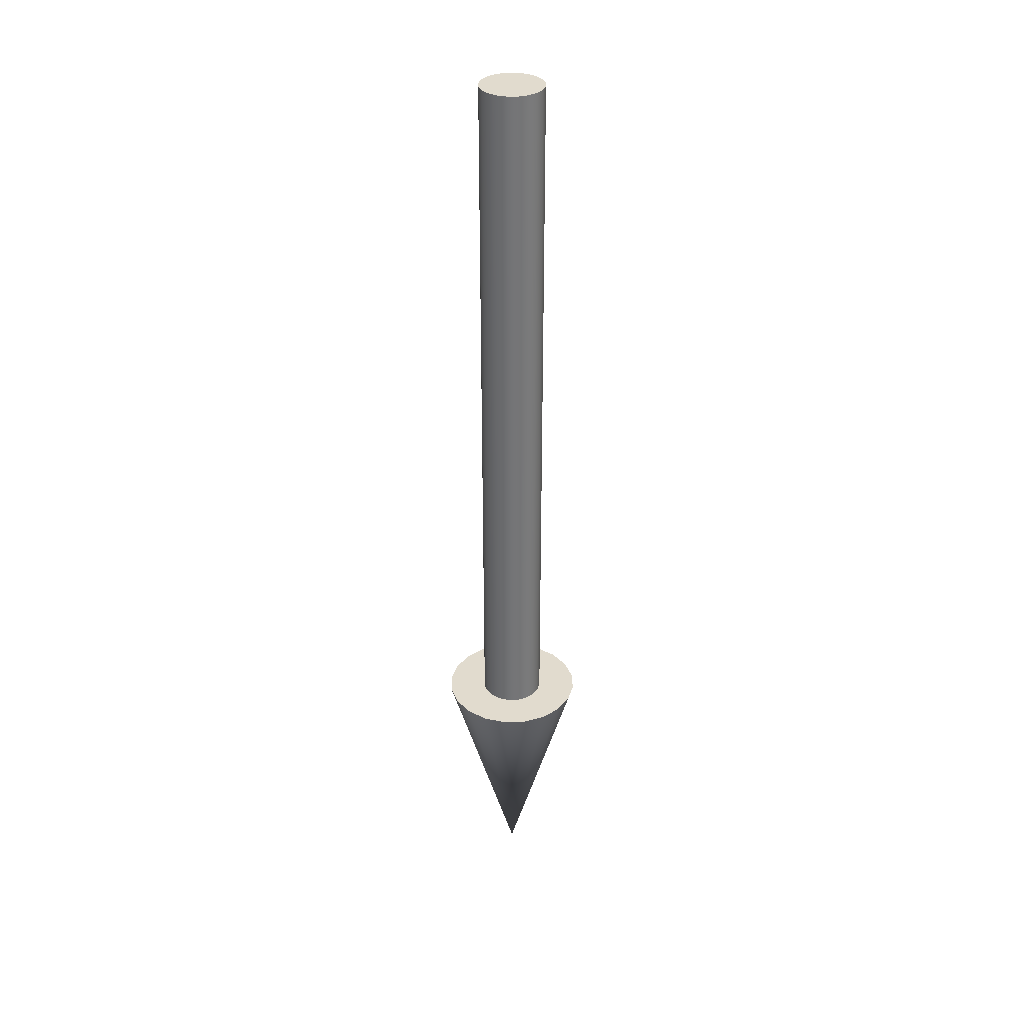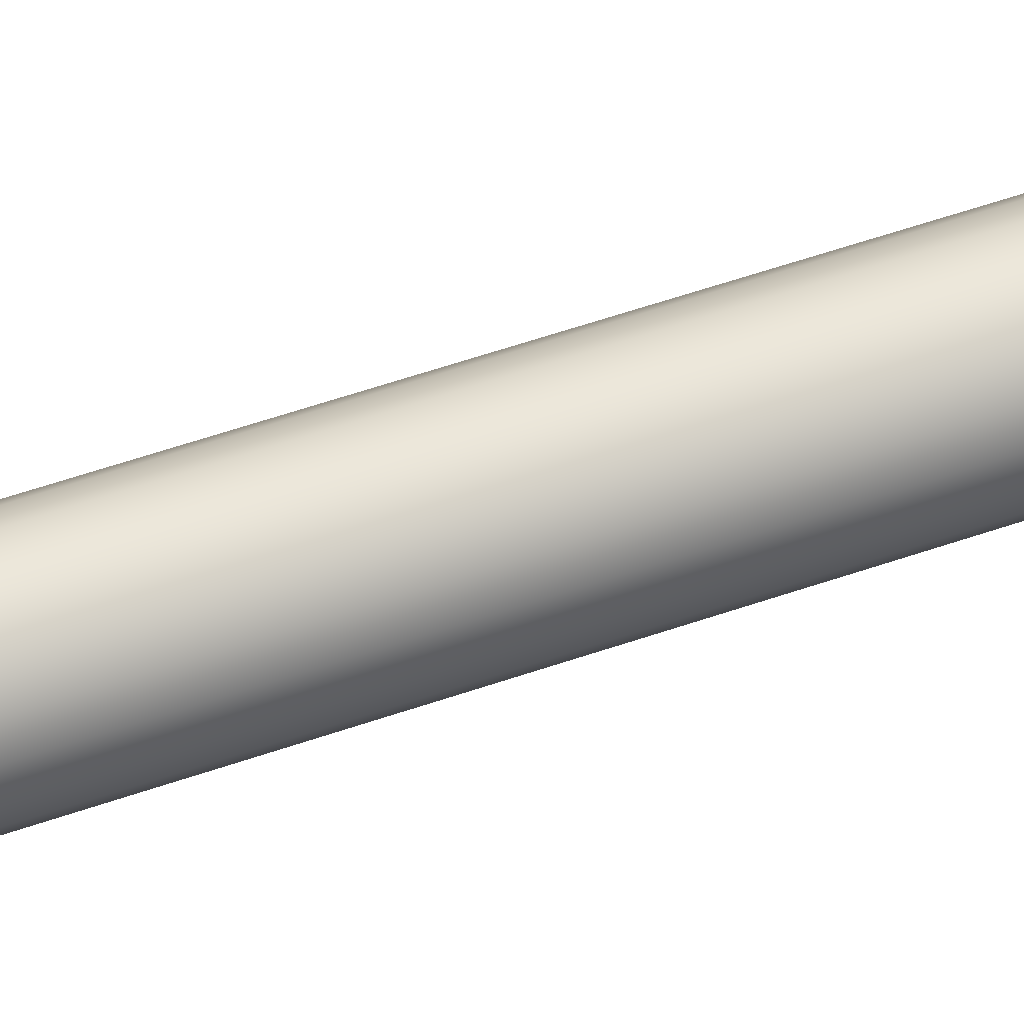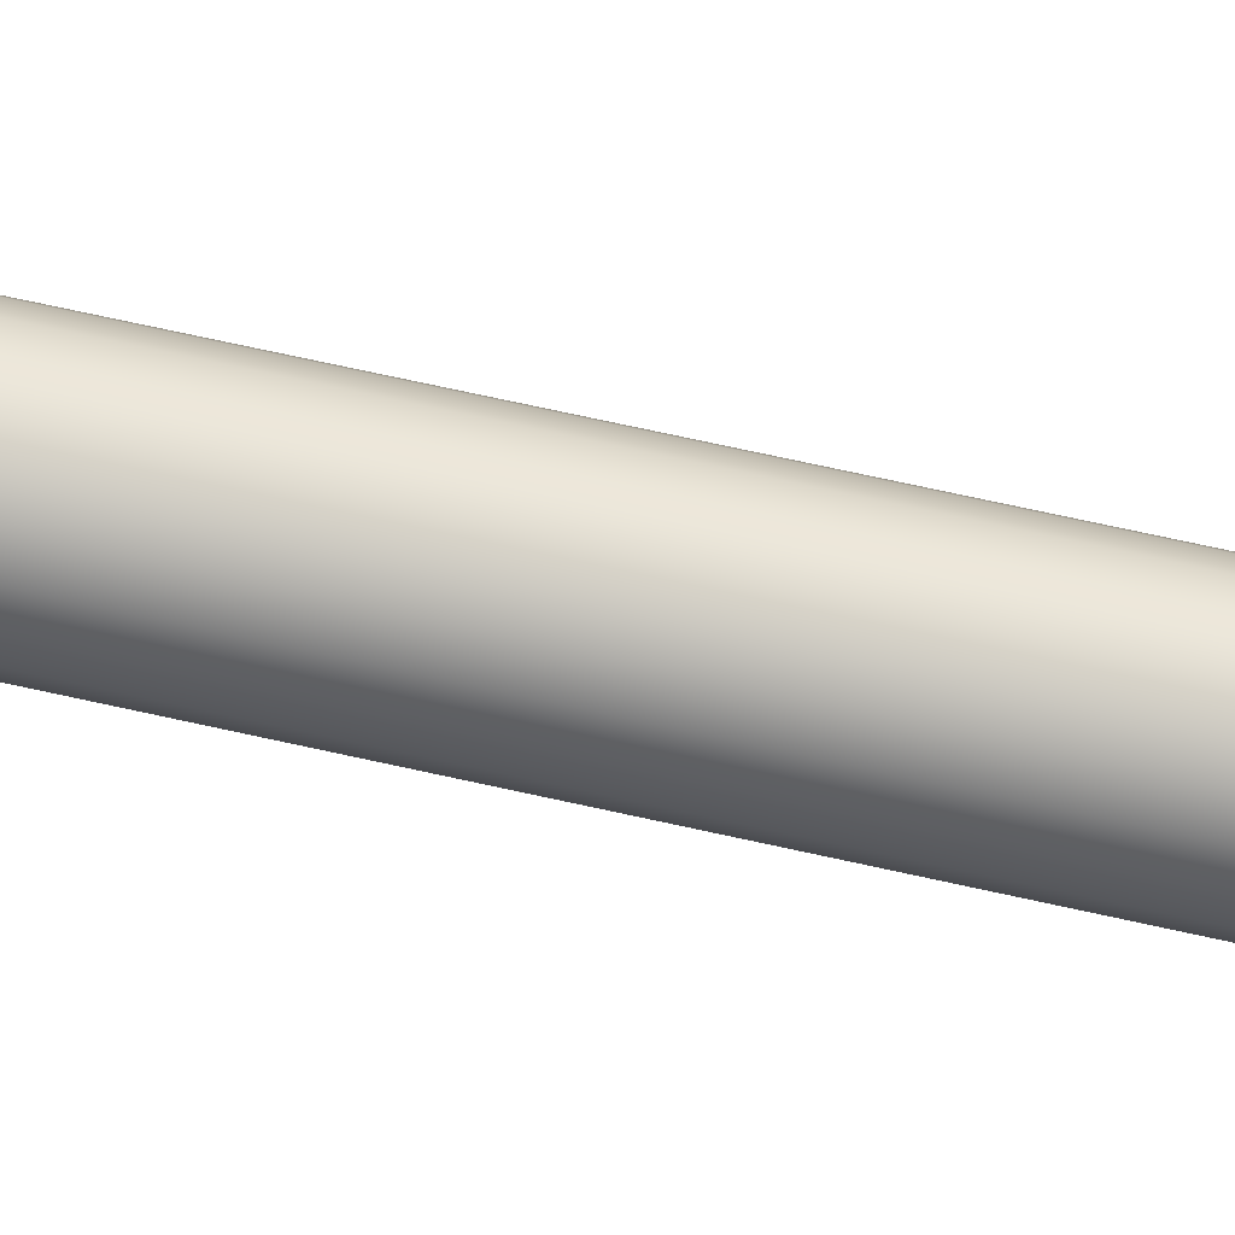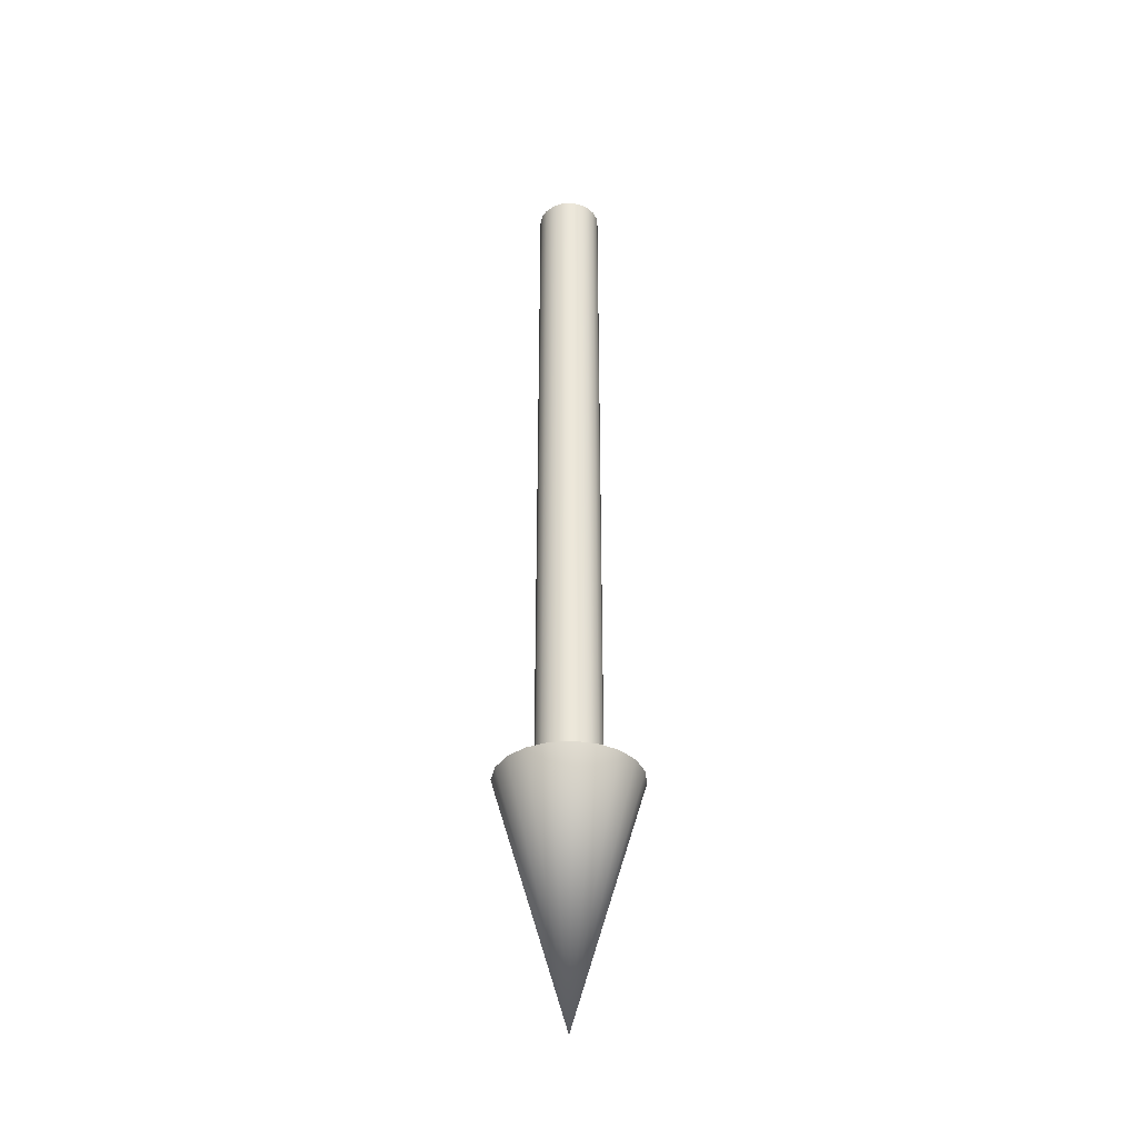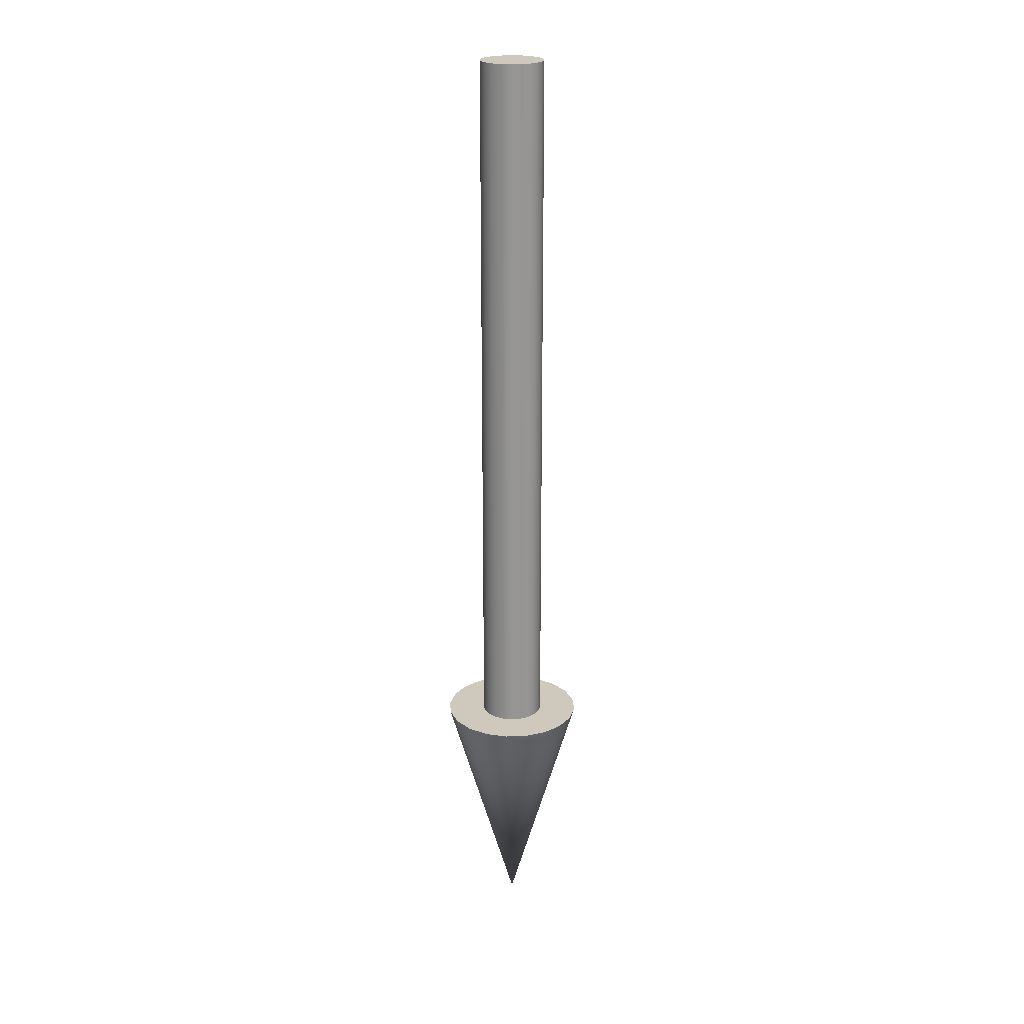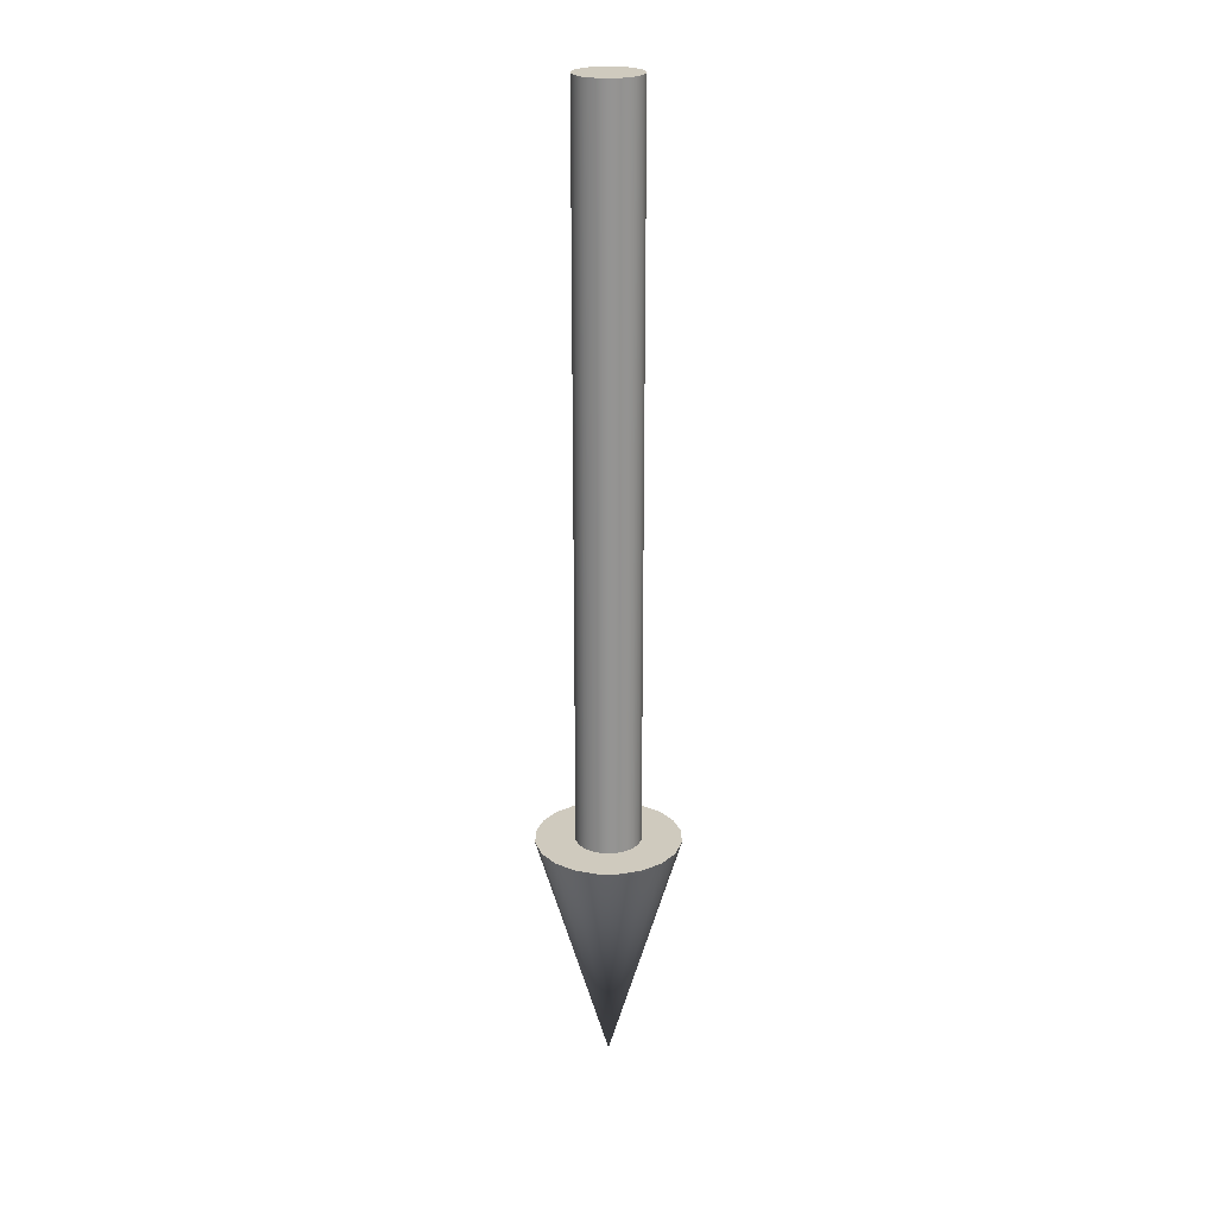
<metadata>
{"format":"obj","ext":"obj","renderer":"f3d","projection":"perspective","resolution":1024,"background":"white","views":[{"elev":33.8,"azim":-11.2,"up":"+Z"},{"elev":51.0,"azim":-111.3,"up":"+Y"},{"elev":65.2,"azim":-77.0,"up":"+Y"},{"elev":-36.2,"azim":-146.9,"up":"+Z"},{"elev":22.4,"azim":-102.7,"up":"+Z"},{"elev":23.2,"azim":-81.4,"up":"+Z"}]}
</metadata>
<code>
v 0.234 0.07604 -5.573
v 0.1991 0.1446 -5.573
v 0.1991 0.1446 -0.0269
v 0.234 0.07604 -0.0269
v 0.1446 0.1991 -5.573
v 0.1446 0.1991 -0.0269
v 0.07604 0.234 -5.573
v 0.07604 0.234 -0.0269
v 0 0.2461 -5.573
v 0 0.2461 -0.0269
v -0.07604 0.234 -5.573
v -0.07604 0.234 -0.0269
v -0.1446 0.1991 -5.573
v -0.1446 0.1991 -0.0269
v -0.1991 0.1446 -5.573
v -0.1991 0.1446 -0.0269
v -0.234 0.07604 -5.573
v -0.234 0.07604 -0.0269
v -0.2461 0 -5.573
v -0.2461 -0 -0.0269
v -0.234 -0.07604 -5.573
v -0.234 -0.07604 -0.0269
v -0.1991 -0.1446 -5.573
v -0.1991 -0.1446 -0.0269
v -0.1446 -0.1991 -5.573
v -0.1446 -0.1991 -0.0269
v -0.07604 -0.234 -5.573
v -0.07604 -0.234 -0.0269
v 0 -0.2461 -5.573
v 0 -0.2461 -0.0269
v 0.07604 -0.234 -5.573
v 0.07604 -0.234 -0.0269
v 0.1446 -0.1991 -5.573
v 0.1446 -0.1991 -0.0269
v 0.1991 -0.1446 -5.573
v 0.1991 -0.1446 -0.0269
v 0.234 -0.07604 -5.573
v 0.234 -0.07604 -0.0269
v 0.2461 0 -5.573
v 0.2461 -0 -0.0269
v 0 0 -5.573
v 0 -0 -0.0269
g pCylinder1
f 1 2 3 4
f 2 5 6 3
f 5 7 8 6
f 7 9 10 8
f 9 11 12 10
f 11 13 14 12
f 13 15 16 14
f 15 17 18 16
f 17 19 20 18
f 19 21 22 20
f 21 23 24 22
f 23 25 26 24
f 25 27 28 26
f 27 29 30 28
f 29 31 32 30
f 31 33 34 32
f 33 35 36 34
f 35 37 38 36
f 37 39 40 38
f 39 1 4 40
f 2 1 41
f 5 2 41
f 7 5 41
f 9 7 41
f 11 9 41
f 13 11 41
f 15 13 41
f 17 15 41
f 19 17 41
f 21 19 41
f 23 21 41
f 25 23 41
f 27 25 41
f 29 27 41
f 31 29 41
f 33 31 41
f 35 33 41
f 37 35 41
f 39 37 41
f 1 39 41
f 4 3 42
f 3 6 42
f 6 8 42
f 8 10 42
f 10 12 42
f 12 14 42
f 14 16 42
f 16 18 42
f 18 20 42
f 20 22 42
f 22 24 42
f 24 26 42
f 26 28 42
f 28 30 42
f 30 32 42
f 32 34 42
f 34 36 42
f 36 38 42
f 38 40 42
f 40 4 42
o pCone1
v 0.5195 -0.1688 -5.562
v 0.5463 0 -5.562
v 0.5195 0.1688 -5.562
v 0.4419 0.3211 -5.562
v 0.3211 0.4419 -5.562
v 0.1688 0.5195 -5.562
v 0 0.5463 -5.562
v -0.1688 0.5195 -5.562
v -0.3211 0.4419 -5.562
v -0.4419 0.3211 -5.562
v -0.5195 0.1688 -5.562
v -0.5463 0 -5.562
v -0.5195 -0.1688 -5.562
v -0.4419 -0.3211 -5.562
v -0.3211 -0.4419 -5.562
v -0.1688 -0.5195 -5.562
v 0 -0.5463 -5.562
v 0.1688 -0.5195 -5.562
v 0.3211 -0.4419 -5.562
v 0.4419 -0.3211 -5.562
v 0 1e-06 -7.425
g pCone1
f 43 44 45 46 47 48 49 50 51 52 53 54 55 56 57 58 59 60 61 62
f 43 62 63
f 62 61 63
f 61 60 63
f 60 59 63
f 59 58 63
f 58 57 63
f 57 56 63
f 56 55 63
f 55 54 63
f 54 53 63
f 53 52 63
f 52 51 63
f 51 50 63
f 50 49 63
f 49 48 63
f 48 47 63
f 47 46 63
f 46 45 63
f 45 44 63
f 44 43 63

</code>
